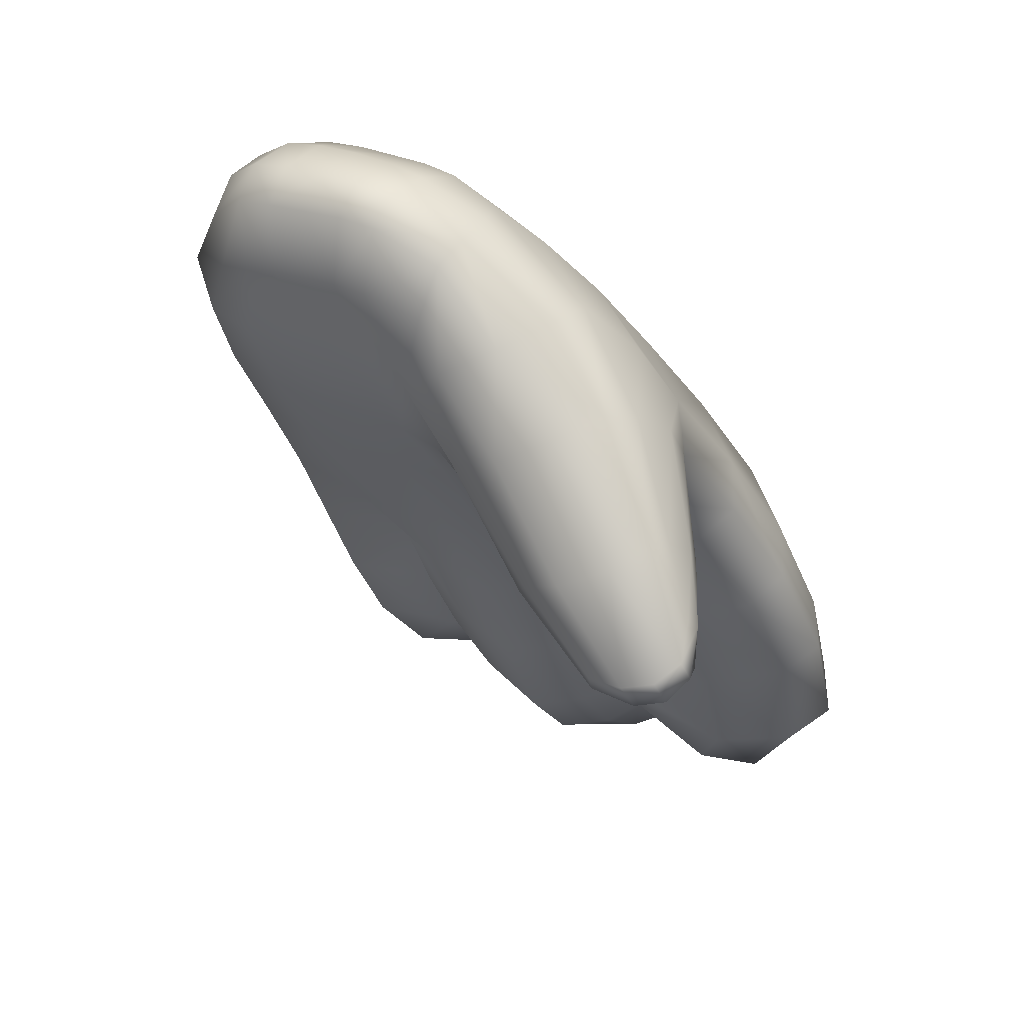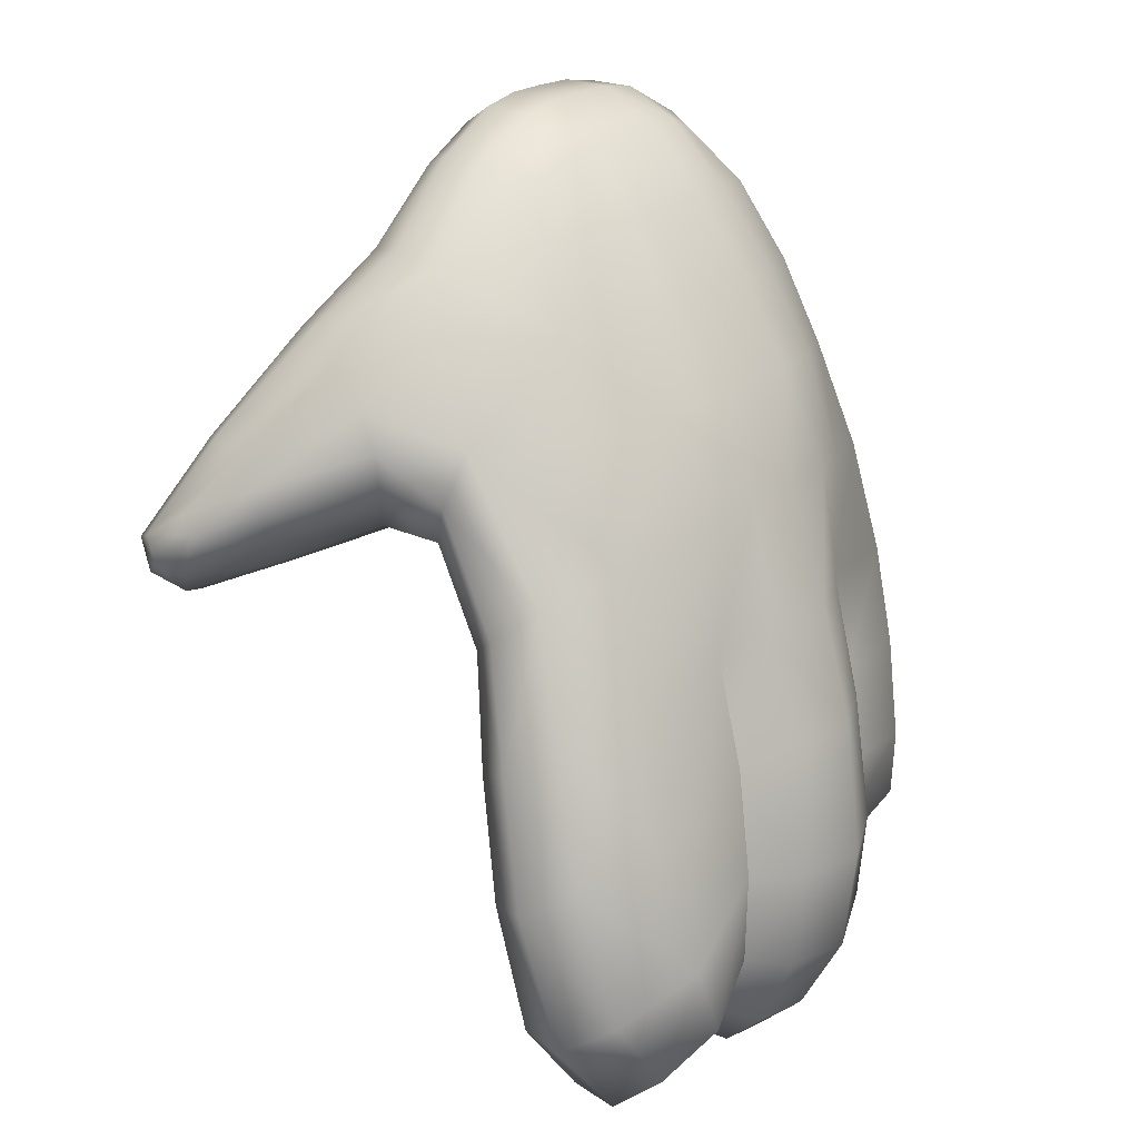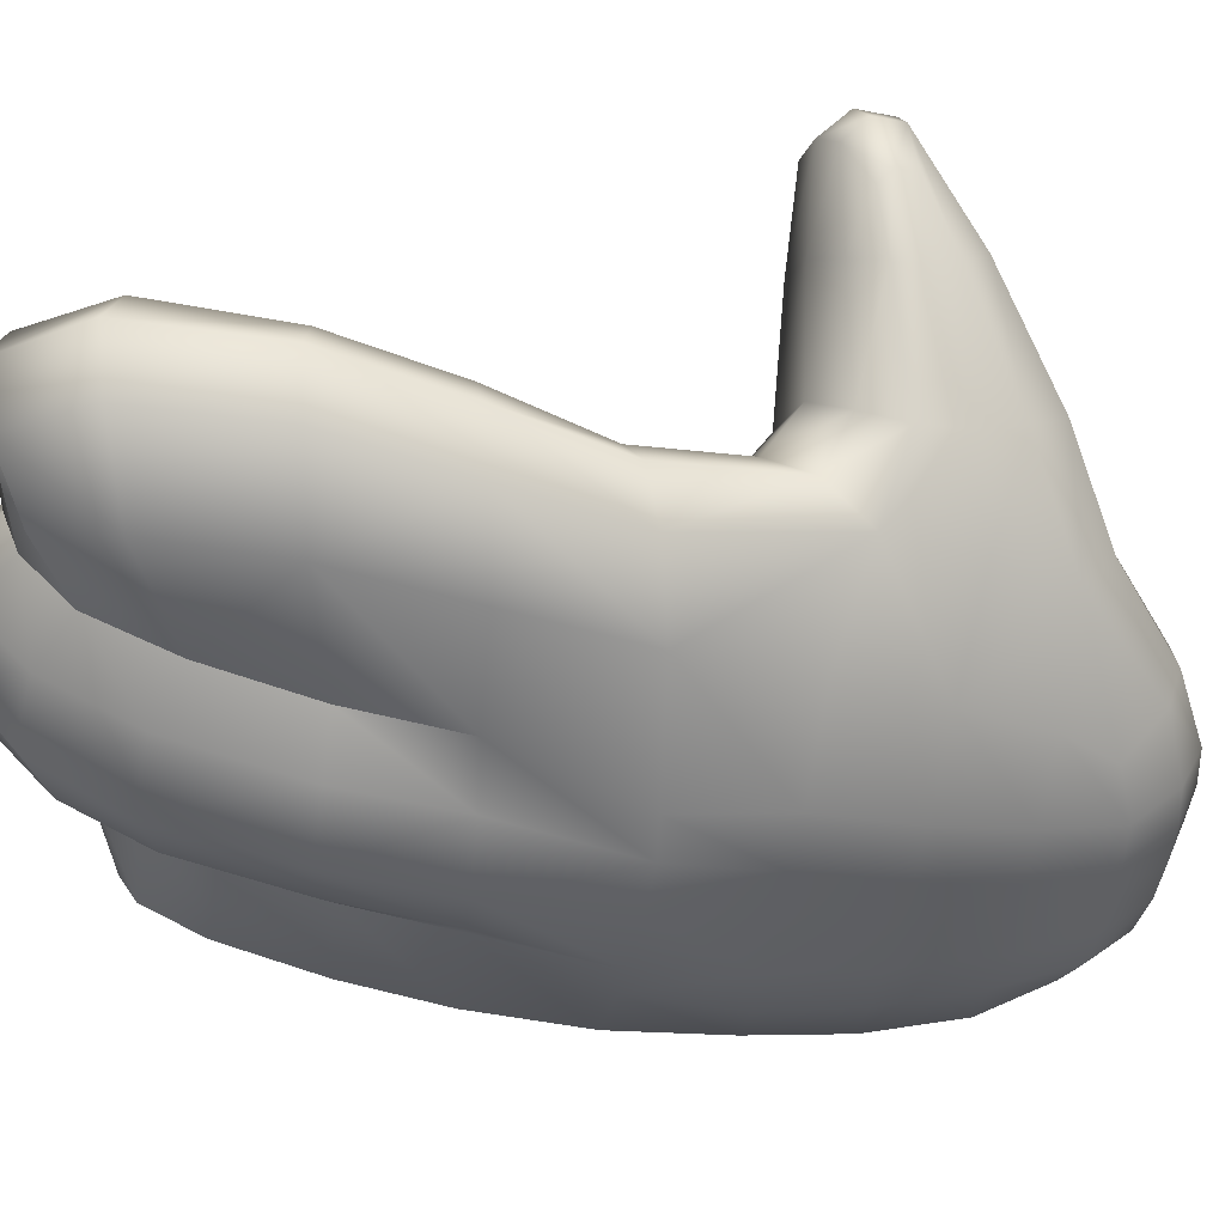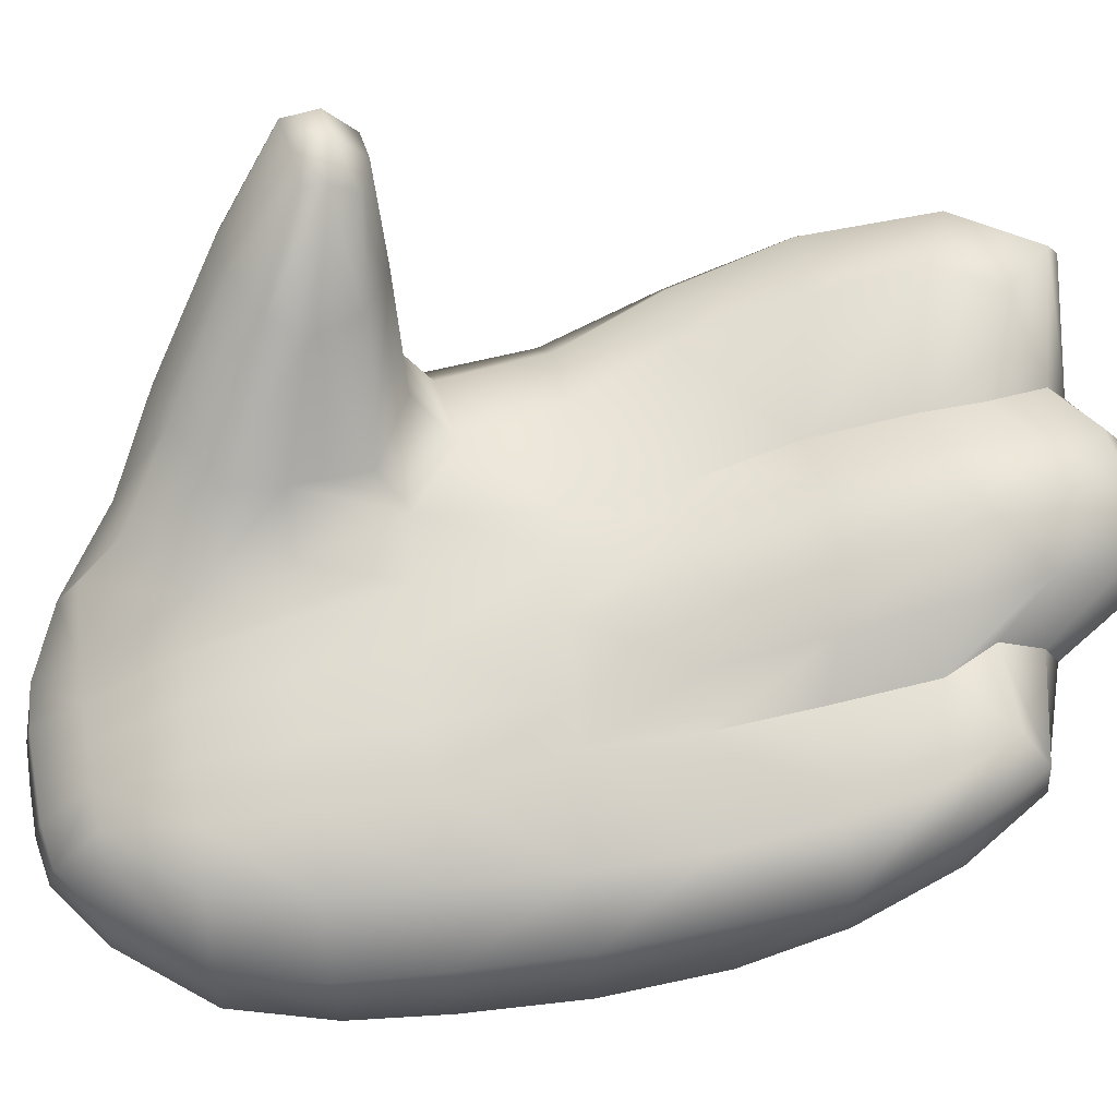
<metadata>
{"format":"obj","ext":"obj","renderer":"f3d","projection":"perspective","resolution":1024,"background":"white","views":[{"elev":35.7,"azim":-69.8,"up":"+Y"},{"elev":25.9,"azim":25.2,"up":"+Y"},{"elev":53.6,"azim":114.5,"up":"+Z"},{"elev":-29.9,"azim":-62.5,"up":"+Z"}]}
</metadata>
<code>
g Hand_Open_L
v 0.55 0.1529 0.2276
v 0.5639 0.1425 0.2497
v 0.5759 0.1509 0.2044
v 0.5589 0.1665 0.1939
v 0.5385 0.1747 0.237
v 0.5474 0.1859 0.1887
v 0.5524 0.1733 0.2667
v 0.5354 0.22 0.1822
v 0.5288 0.2136 0.2317
v 0.5166 0.2537 0.219
v 0.5237 0.2566 0.17
v 0.54 0.2214 0.2643
v 0.5277 0.2628 0.2488
v 0.505 0.2884 0.1983
v 0.5013 0.289 0.1565
v 0.4851 0.3159 0.1811
v 0.478 0.3285 0.1549
v 0.5152 0.2991 0.2276
v 0.4927 0.3304 0.2129
v 0.4661 0.3236 0.1907
v 0.462 0.3327 0.1628
v 0.4723 0.3346 0.2164
v 0.433 0.3122 0.2148
v 0.4294 0.3184 0.1969
v 0.4068 0.3047 0.2362
v 0.4068 0.3082 0.2252
v 0.4088 0.3098 0.249
v 0.4374 0.3199 0.2324
v 0.5015 0.2893 0.1417
v 0.5195 0.2519 0.1526
v 0.5309 0.2131 0.1634
v 0.5354 0.22 0.1822
v 0.5474 0.1859 0.1887
v 0.5436 0.1757 0.1717
v 0.5603 0.1511 0.1788
v 0.5589 0.1665 0.1939
v 0.5798 0.1351 0.1867
v 0.5759 0.1509 0.2044
v 0.6002 0.1345 0.1915
v 0.5927 0.1505 0.2096
v 0.4139 0.319 0.2563
v 0.4425 0.333 0.244
v 0.4784 0.3513 0.2277
v 0.5013 0.3504 0.2249
v 0.527 0.3108 0.24
v 0.5412 0.2716 0.2597
v 0.5545 0.2273 0.2757
v 0.5715 0.1782 0.28
v 0.5838 0.1456 0.2604
v 0.5927 0.1505 0.2096
v 0.5816 0.1274 0.1619
v 0.588 0.1391 0.137
v 0.5692 0.1515 0.1329
v 0.5603 0.1415 0.1561
v 0.543 0.1659 0.1486
v 0.5538 0.1743 0.1219
v 0.5402 0.2126 0.1128
v 0.5301 0.2066 0.1386
v 0.519 0.2473 0.129
v 0.5286 0.2505 0.1048
v 0.5054 0.2885 0.1202
v 0.5097 0.2873 0.09554
v 0.4852 0.3299 0.1101
v 0.4899 0.3285 0.08748
v 0.6075 0.1391 0.1404
v 0.605 0.1274 0.1663
v 0.4682 0.3626 0.1015
v 0.4728 0.3616 0.0807
v 0.4573 0.395 0.09312
v 0.4609 0.394 0.07459
v 0.4572 0.427 0.07284
v 0.4546 0.4284 0.08639
v 0.4612 0.4528 0.085
v 0.4642 0.4511 0.06907
v 0.4725 0.463 0.08723
v 0.4759 0.4616 0.07095
v 0.4584 0.4544 0.09987
v 0.4694 0.4637 0.1024
v 0.4669 0.4621 0.1176
v 0.4561 0.4539 0.1147
v 0.452 0.4296 0.09973
v 0.449 0.4298 0.113
v 0.4535 0.4443 0.1409
v 0.442 0.4278 0.1378
v 0.4505 0.3914 0.1272
v 0.4371 0.4086 0.1469
v 0.4348 0.3713 0.1532
v 0.4241 0.3844 0.174
v 0.4463 0.3546 0.1546
v 0.4593 0.3602 0.1363
v 0.4452 0.4193 0.167
v 0.429 0.3956 0.1941
v 0.4102 0.3419 0.1906
v 0.4028 0.3513 0.2059
v 0.3937 0.32 0.2218
v 0.3894 0.3225 0.2355
v 0.3969 0.3126 0.2219
v 0.3945 0.3111 0.2391
v 0.3954 0.3157 0.2511
v 0.39 0.3273 0.2476
v 0.4195 0.3314 0.1854
v 0.4069 0.3602 0.224
v 0.4426 0.4016 0.2104
v 0.4621 0.4256 0.1836
v 0.4636 0.4504 0.1462
v 0.3981 0.3328 0.2552
v 0.4173 0.3665 0.2359
v 0.4024 0.3232 0.2578
v 0.4817 0.3299 0.132
v 0.4647 0.3621 0.1193
v 0.4549 0.394 0.1101
v 0.5714 0.1728 0.1148
v 0.5875 0.1629 0.1177
v 0.5874 0.1644 0.07735
v 0.5695 0.1667 0.08148
v 0.5796 0.193 0.05487
v 0.5594 0.1888 0.06553
v 0.5625 0.1879 0.1019
v 0.5715 0.225 0.03873
v 0.5502 0.2189 0.05574
v 0.5389 0.2557 0.04835
v 0.5371 0.2561 0.08797
v 0.5492 0.2213 0.09433
v 0.5585 0.2616 0.03276
v 0.5441 0.2986 0.02585
v 0.5248 0.291 0.04417
v 0.5268 0.338 0.0212
v 0.5064 0.3291 0.03948
v 0.496 0.3273 0.0652
v 0.5132 0.2878 0.07881
v 0.5924 0.2344 0.03991
v 0.5992 0.1986 0.05616
v 0.5827 0.2701 0.02942
v 0.5675 0.3106 0.02179
v 0.5498 0.35 0.01762
v 0.5335 0.3817 0.01546
v 0.5104 0.3721 0.01772
v 0.5144 0.4138 0.01876
v 0.4941 0.4034 0.01965
v 0.4887 0.3633 0.03572
v 0.4736 0.3941 0.0361
v 0.4656 0.3926 0.05632
v 0.4784 0.3607 0.06021
v 0.4644 0.4216 0.04725
v 0.4789 0.4341 0.03759
v 0.4684 0.4477 0.05404
v 0.4602 0.425 0.05947
v 0.4949 0.443 0.03754
v 0.4807 0.458 0.05575
v 0.5492 0.2213 0.09433
v 0.5625 0.1879 0.1019
v 0.5714 0.1728 0.1148
v 0.5875 0.1629 0.1177
v 0.6024 0.1639 0.1203
v 0.5838 0.1456 0.2604
v 0.6006 0.1587 0.2555
v 0.6034 0.1616 0.2099
v 0.5927 0.1505 0.2096
v 0.6124 0.1845 0.2081
v 0.6161 0.1767 0.2417
v 0.6106 0.216 0.2019
v 0.611 0.2036 0.2493
v 0.5905 0.1891 0.2722
v 0.5715 0.1782 0.28
v 0.5732 0.2366 0.268
v 0.597 0.2486 0.2457
v 0.5597 0.2816 0.2534
v 0.5412 0.2716 0.2597
v 0.5545 0.2273 0.2757
v 0.5825 0.2926 0.2336
v 0.5884 0.2907 0.1812
v 0.6024 0.2541 0.1929
v 0.5846 0.3417 0.1704
v 0.5636 0.3343 0.2145
v 0.5642 0.3753 0.1641
v 0.5435 0.3723 0.1955
v 0.5081 0.3706 0.2192
v 0.5428 0.3228 0.234
v 0.5013 0.3504 0.2249
v 0.527 0.3108 0.24
v 0.4782 0.3683 0.2303
v 0.4784 0.3513 0.2277
v 0.4413 0.3453 0.2475
v 0.4425 0.333 0.244
v 0.4223 0.3332 0.254
v 0.4139 0.319 0.2563
v 0.5714 0.3749 0.144
v 0.5898 0.3434 0.1547
v 0.6019 0.296 0.1652
v 0.6024 0.2541 0.1929
v 0.6164 0.2576 0.1754
v 0.6262 0.2111 0.1852
v 0.6106 0.216 0.2019
v 0.6124 0.1845 0.2081
v 0.6253 0.1752 0.1908
v 0.6034 0.1616 0.2099
v 0.6134 0.1474 0.1919
v 0.5927 0.1505 0.2096
v 0.6002 0.1345 0.1915
v 0.605 0.1274 0.1663
v 0.6207 0.1421 0.1669
v 0.6207 0.1526 0.1412
v 0.6075 0.1391 0.1404
v 0.6322 0.1789 0.141
v 0.6356 0.1721 0.166
v 0.6332 0.2114 0.136
v 0.6379 0.2096 0.1607
v 0.6286 0.2584 0.1514
v 0.6228 0.256 0.126
v 0.6104 0.2942 0.1178
v 0.6142 0.2989 0.1426
v 0.5995 0.3394 0.1096
v 0.5946 0.3419 0.1316
v 0.5803 0.3728 0.1025
v 0.5761 0.3736 0.1231
v 0.5619 0.4023 0.09628
v 0.5573 0.4038 0.1147
v 0.5406 0.4297 0.09018
v 0.5368 0.4303 0.1064
v 0.5174 0.4528 0.08384
v 0.5147 0.453 0.09842
v 0.4949 0.4626 0.07644
v 0.492 0.4637 0.09247
v 0.4759 0.4616 0.07095
v 0.4725 0.463 0.08723
v 0.5526 0.4049 0.1332
v 0.5458 0.4052 0.1509
v 0.5322 0.4312 0.1224
v 0.526 0.4316 0.1377
v 0.5261 0.4028 0.1797
v 0.5102 0.4291 0.1625
v 0.4804 0.4221 0.1887
v 0.4949 0.3986 0.207
v 0.4564 0.3941 0.2183
v 0.4712 0.3818 0.227
v 0.4426 0.4016 0.2104
v 0.4621 0.4256 0.1836
v 0.4276 0.3619 0.2407
v 0.4376 0.3538 0.246
v 0.4122 0.3421 0.2533
v 0.4166 0.336 0.2558
v 0.3981 0.3328 0.2552
v 0.4024 0.3232 0.2578
v 0.4173 0.3665 0.2359
v 0.5066 0.4532 0.1268
v 0.5009 0.4456 0.1451
v 0.4854 0.4618 0.1224
v 0.4803 0.4522 0.1496
v 0.4669 0.4621 0.1176
v 0.4636 0.4504 0.1462
v 0.4694 0.4637 0.1024
v 0.4887 0.4638 0.1075
v 0.5109 0.4538 0.1127
v 0.6024 0.1639 0.1203
v 0.6127 0.1755 0.1211
v 0.6172 0.1827 0.08143
v 0.604 0.1715 0.07727
v 0.6276 0.1959 0.09023
v 0.6206 0.1958 0.1212
v 0.6262 0.2179 0.08293
v 0.6198 0.2218 0.1163
v 0.6125 0.2084 0.06308
v 0.5992 0.1986 0.05616
v 0.6126 0.254 0.1074
v 0.6185 0.2535 0.07343
v 0.6083 0.2887 0.06542
v 0.602 0.2891 0.09946
v 0.5959 0.2792 0.04341
v 0.6051 0.2416 0.05305
v 0.5827 0.2701 0.02942
v 0.5924 0.2344 0.03991
v 0.5942 0.328 0.05892
v 0.6 0.3365 0.09518
v 0.5765 0.3652 0.05447
v 0.5825 0.371 0.08187
v 0.5819 0.3201 0.03653
v 0.5648 0.3583 0.03257
v 0.5675 0.3106 0.02179
v 0.5498 0.35 0.01762
v 0.5599 0.3963 0.05155
v 0.5645 0.4003 0.07771
v 0.5406 0.4251 0.05153
v 0.543 0.4287 0.07377
v 0.5487 0.3899 0.03041
v 0.5294 0.4209 0.03219
v 0.5335 0.3817 0.01546
v 0.5144 0.4138 0.01876
v 0.5215 0.4441 0.05658
v 0.5198 0.4512 0.06943
v 0.5086 0.4462 0.04358
v 0.4987 0.4592 0.06118
v 0.4949 0.443 0.03754
v 0.4807 0.458 0.05575
v 0.6126 0.254 0.1074
v 0.6198 0.2218 0.1163
v 0.6206 0.1958 0.1212
v 0.6127 0.1755 0.1211
v 0.6024 0.1639 0.1203
v 0.6024 0.1639 0.1203
v 0.604 0.1715 0.07727
g Hand_Open_L_0
f 3 2 1
f 4 3 1
f 4 1 5
f 6 4 5
f 1 2 7
f 5 1 7
f 6 5 8
f 5 9 8
f 5 7 9
f 8 9 10
f 11 8 10
f 9 12 10
f 7 12 9
f 12 13 10
f 11 10 14
f 15 11 14
f 15 14 16
f 17 15 16
f 14 18 16
f 10 13 18
f 14 10 18
f 18 19 16
f 16 20 17
f 20 21 17
f 22 20 16
f 19 22 16
f 20 23 21
f 23 24 21
f 23 25 24
f 25 26 24
f 27 25 23
f 28 27 23
f 28 23 20
f 22 28 20
f 29 15 17
f 29 30 15
f 30 11 15
f 30 31 11
f 31 32 11
f 33 32 31
f 34 33 31
f 34 35 33
f 35 36 33
f 35 37 36
f 37 38 36
f 37 39 38
f 39 40 38
f 41 27 28
f 42 41 28
f 42 28 22
f 43 42 22
f 43 22 19
f 44 43 19
f 45 44 19
f 18 45 19
f 45 18 46
f 18 13 46
f 47 46 13
f 12 47 13
f 48 47 12
f 7 48 12
f 48 7 49
f 7 2 49
f 50 49 2
f 3 50 2
f 53 52 51
f 54 53 51
f 53 54 55
f 56 53 55
f 56 55 57
f 55 58 57
f 57 58 59
f 60 57 59
f 60 59 61
f 62 60 61
f 62 61 63
f 64 62 63
f 52 65 51
f 65 66 51
f 64 63 67
f 68 64 67
f 68 67 69
f 70 68 69
f 70 69 71
f 69 72 71
f 71 72 73
f 74 71 73
f 74 73 75
f 76 74 75
f 75 73 77
f 78 75 77
f 78 77 79
f 77 80 79
f 77 81 80
f 73 72 81
f 77 73 81
f 81 82 80
f 80 82 83
f 82 84 83
f 84 82 85
f 85 82 81
f 86 84 85
f 83 84 86
f 85 87 86
f 87 88 86
f 89 87 85
f 90 89 85
f 86 88 91
f 91 83 86
f 88 92 91
f 87 93 88
f 93 94 88
f 88 94 92
f 93 95 94
f 95 96 94
f 95 97 96
f 97 95 93
f 97 98 96
f 98 99 96
f 99 100 96
f 101 97 93
f 101 93 87
f 89 101 87
f 96 100 102
f 94 96 102
f 94 102 92
f 91 92 103
f 104 91 103
f 104 105 91
f 105 83 91
f 80 83 105
f 79 80 105
f 102 100 106
f 107 102 106
f 92 102 107
f 103 92 107
f 108 106 100
f 99 108 100
f 101 24 97
f 21 24 101
f 89 21 101
f 17 21 89
f 90 17 89
f 109 17 90
f 109 29 17
f 110 109 90
f 110 90 85
f 111 110 85
f 111 85 81
f 111 81 72
f 69 111 72
f 111 69 110
f 69 67 110
f 110 67 109
f 67 63 109
f 109 63 29
f 63 61 29
f 29 61 30
f 61 59 30
f 30 59 31
f 59 58 31
f 34 31 58
f 55 34 58
f 34 55 35
f 55 54 35
f 35 54 37
f 54 51 37
f 37 51 39
f 51 66 39
f 114 113 112
f 115 114 112
f 116 114 115
f 117 116 115
f 115 112 118
f 117 115 118
f 116 117 119
f 117 120 119
f 117 118 120
f 120 121 119
f 121 120 122
f 120 123 122
f 118 123 120
f 121 124 119
f 125 124 121
f 126 125 121
f 127 125 126
f 128 127 126
f 128 126 129
f 126 130 129
f 121 122 130
f 126 121 130
f 116 119 131
f 132 116 131
f 119 124 133
f 131 119 133
f 134 133 124
f 125 134 124
f 135 134 125
f 127 135 125
f 136 135 127
f 137 136 127
f 137 127 128
f 138 136 137
f 139 138 137
f 139 137 140
f 140 137 128
f 141 139 140
f 141 140 142
f 140 143 142
f 128 129 143
f 140 128 143
f 141 144 139
f 144 145 139
f 145 144 146
f 144 147 146
f 147 144 141
f 142 147 141
f 139 145 148
f 138 139 148
f 145 146 149
f 148 145 149
f 149 146 74
f 76 149 74
f 146 147 71
f 74 146 71
f 71 147 142
f 70 71 142
f 142 143 68
f 70 142 68
f 68 143 64
f 143 129 64
f 64 129 62
f 129 130 62
f 62 130 60
f 130 122 60
f 60 122 57
f 122 150 57
f 56 57 150
f 151 56 150
f 56 151 53
f 151 152 53
f 53 152 52
f 152 153 52
f 52 153 65
f 153 154 65
f 157 156 155
f 158 157 155
f 157 159 156
f 159 160 156
f 159 161 160
f 161 162 160
f 156 160 162
f 155 156 163
f 163 156 162
f 164 155 163
f 165 163 162
f 166 165 162
f 162 161 166
f 165 166 167
f 165 167 168
f 169 165 168
f 163 165 169
f 164 163 169
f 166 170 167
f 171 170 166
f 172 171 166
f 161 172 166
f 171 173 170
f 173 174 170
f 167 170 174
f 173 175 174
f 175 176 174
f 174 176 177
f 178 174 177
f 168 167 178
f 178 167 174
f 178 177 179
f 180 178 179
f 180 168 178
f 177 181 179
f 181 182 179
f 181 183 182
f 183 184 182
f 183 185 184
f 185 186 184
f 187 175 173
f 188 187 173
f 188 173 171
f 189 188 171
f 189 171 190
f 191 189 190
f 192 191 190
f 193 192 190
f 192 193 194
f 195 192 194
f 195 194 196
f 197 195 196
f 197 196 198
f 199 197 198
f 199 200 197
f 200 201 197
f 197 201 195
f 202 201 200
f 203 202 200
f 202 204 201
f 204 205 201
f 201 205 195
f 195 205 192
f 204 206 205
f 206 207 205
f 205 207 192
f 207 206 208
f 206 209 208
f 209 210 208
f 210 211 208
f 210 212 211
f 212 213 211
f 212 214 213
f 214 215 213
f 214 216 215
f 216 217 215
f 216 218 217
f 218 219 217
f 218 220 219
f 220 221 219
f 220 222 221
f 222 223 221
f 222 224 223
f 224 225 223
f 211 213 188
f 189 211 188
f 213 215 187
f 188 213 187
f 215 217 226
f 187 215 226
f 187 226 175
f 226 227 175
f 226 228 227
f 217 219 228
f 226 217 228
f 228 229 227
f 227 229 230
f 229 231 230
f 230 231 232
f 233 230 232
f 232 234 233
f 234 235 233
f 236 234 232
f 237 236 232
f 234 238 235
f 238 239 235
f 238 240 239
f 240 241 239
f 241 240 242
f 242 240 238
f 243 241 242
f 244 242 238
f 244 238 234
f 236 244 234
f 229 245 231
f 245 246 231
f 245 247 246
f 247 248 246
f 247 249 248
f 249 250 248
f 248 250 237
f 246 248 232
f 232 248 237
f 231 246 232
f 251 249 247
f 252 251 247
f 252 247 245
f 253 252 245
f 253 245 229
f 228 253 229
f 228 219 253
f 219 221 253
f 253 221 252
f 221 223 252
f 252 223 251
f 223 225 251
f 256 255 254
f 257 256 254
f 256 258 255
f 258 259 255
f 258 260 259
f 260 258 256
f 260 261 259
f 262 260 256
f 262 256 257
f 263 262 257
f 261 260 264
f 260 265 264
f 260 262 265
f 265 266 264
f 266 267 264
f 268 266 265
f 269 268 265
f 262 269 265
f 262 263 269
f 270 268 269
f 271 270 269
f 263 271 269
f 266 272 267
f 272 266 268
f 272 273 267
f 272 274 273
f 274 275 273
f 274 272 276
f 276 272 268
f 276 268 270
f 277 274 276
f 277 276 278
f 278 276 270
f 279 277 278
f 274 280 275
f 280 274 277
f 280 281 275
f 280 282 281
f 282 283 281
f 282 280 284
f 284 280 277
f 284 277 279
f 285 282 284
f 285 284 286
f 286 284 279
f 287 285 286
f 282 288 283
f 288 289 283
f 288 290 289
f 290 288 282
f 285 290 282
f 290 291 289
f 290 292 291
f 292 290 285
f 287 292 285
f 292 293 291
f 281 283 218
f 216 281 218
f 275 281 216
f 214 275 216
f 273 275 214
f 212 273 214
f 267 273 212
f 210 267 212
f 294 267 210
f 209 294 210
f 295 294 209
f 206 295 209
f 296 295 206
f 204 296 206
f 297 296 204
f 202 297 204
f 298 297 202
f 203 298 202
f 300 299 113
f 114 300 113
f 132 300 114
f 116 132 114
f 227 230 176
f 175 227 176
f 177 176 230
f 233 177 230
f 233 235 177
f 235 181 177
f 235 239 181
f 239 183 181
f 239 241 183
f 241 185 183
f 186 185 241
f 243 186 241
f 24 26 97
f 97 26 98
f 26 25 98
f 98 25 99
f 25 27 99
f 99 27 108
f 27 41 108
f 207 208 191
f 192 207 191
f 191 208 189
f 208 211 189
f 283 289 220
f 218 283 220
f 220 289 222
f 289 291 222
f 222 291 224
f 291 293 224

</code>
